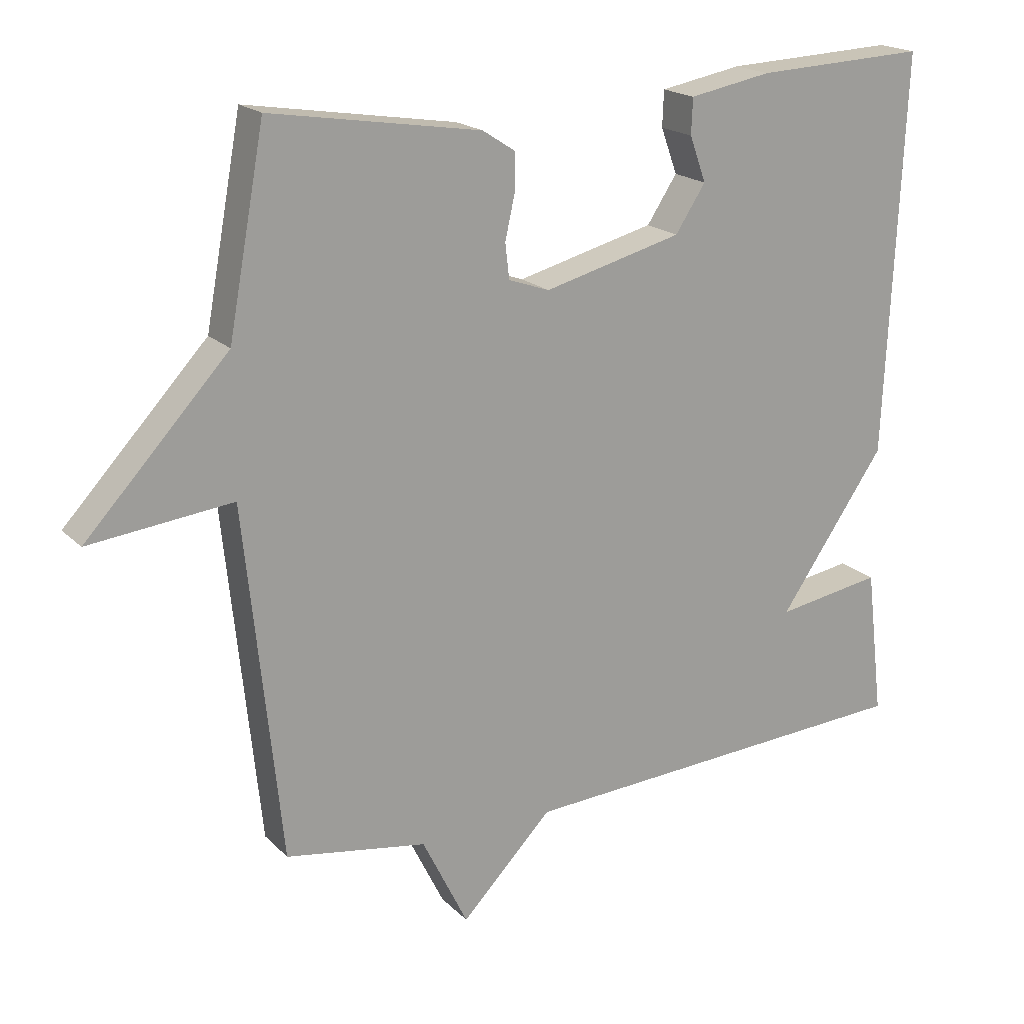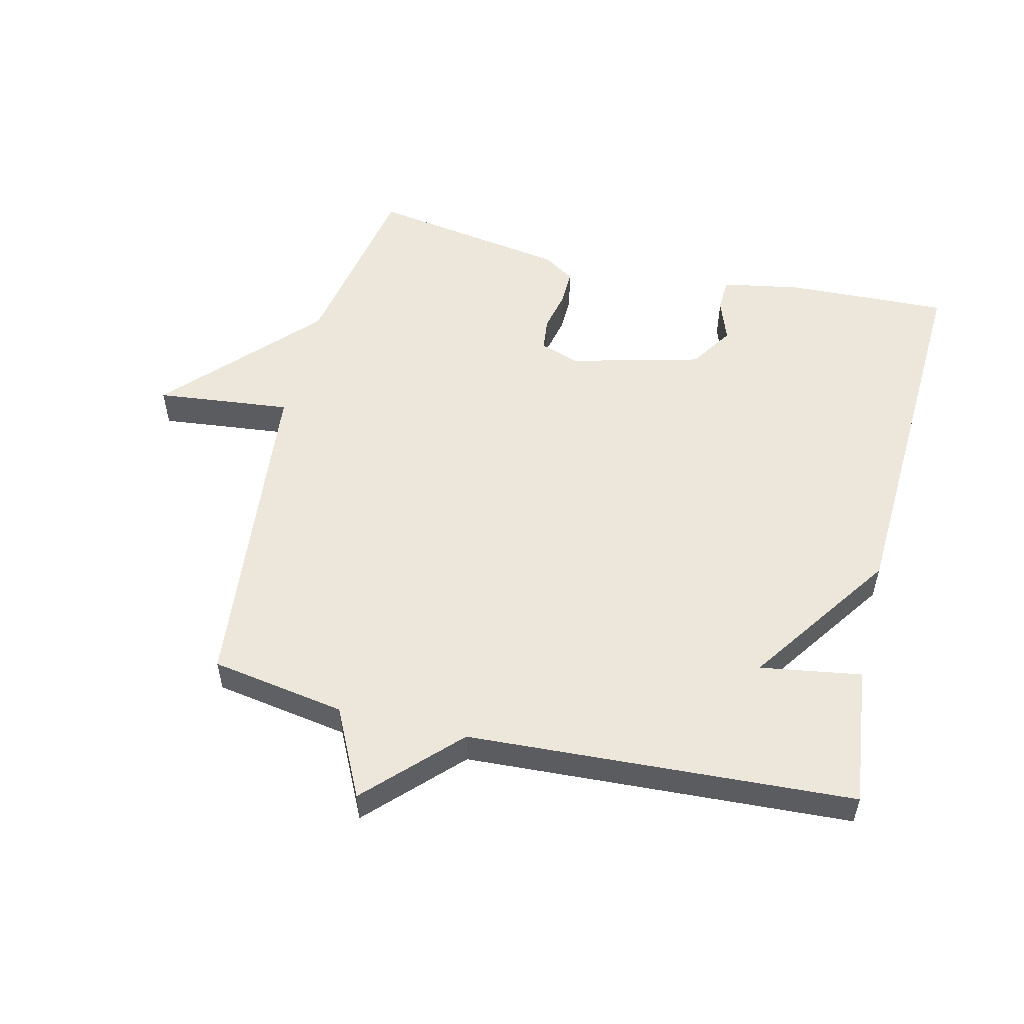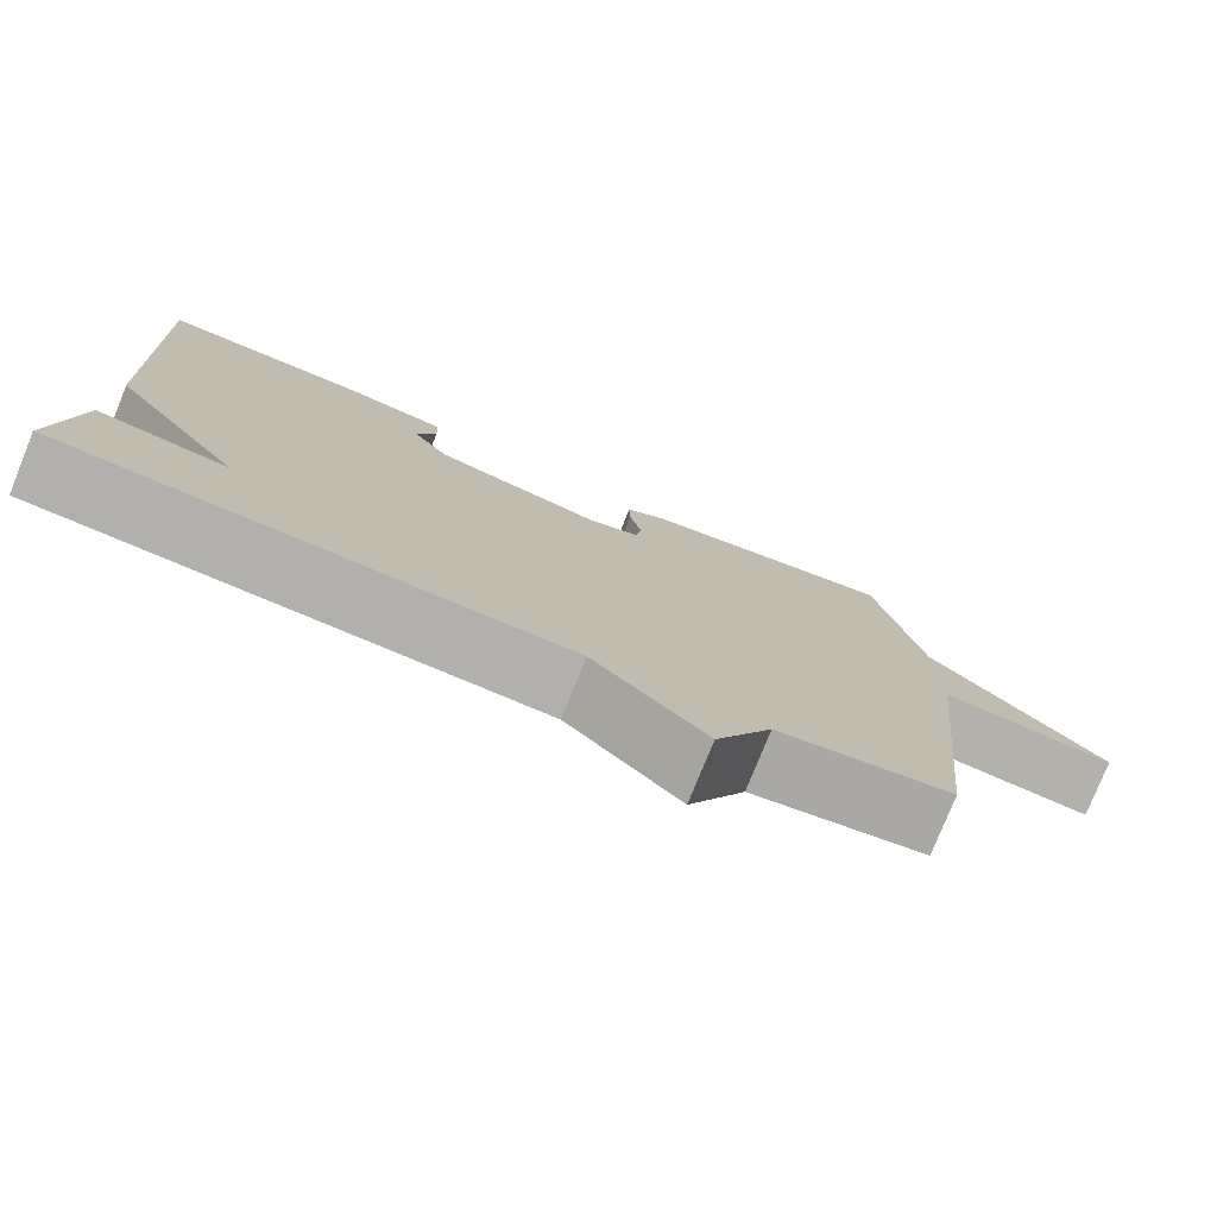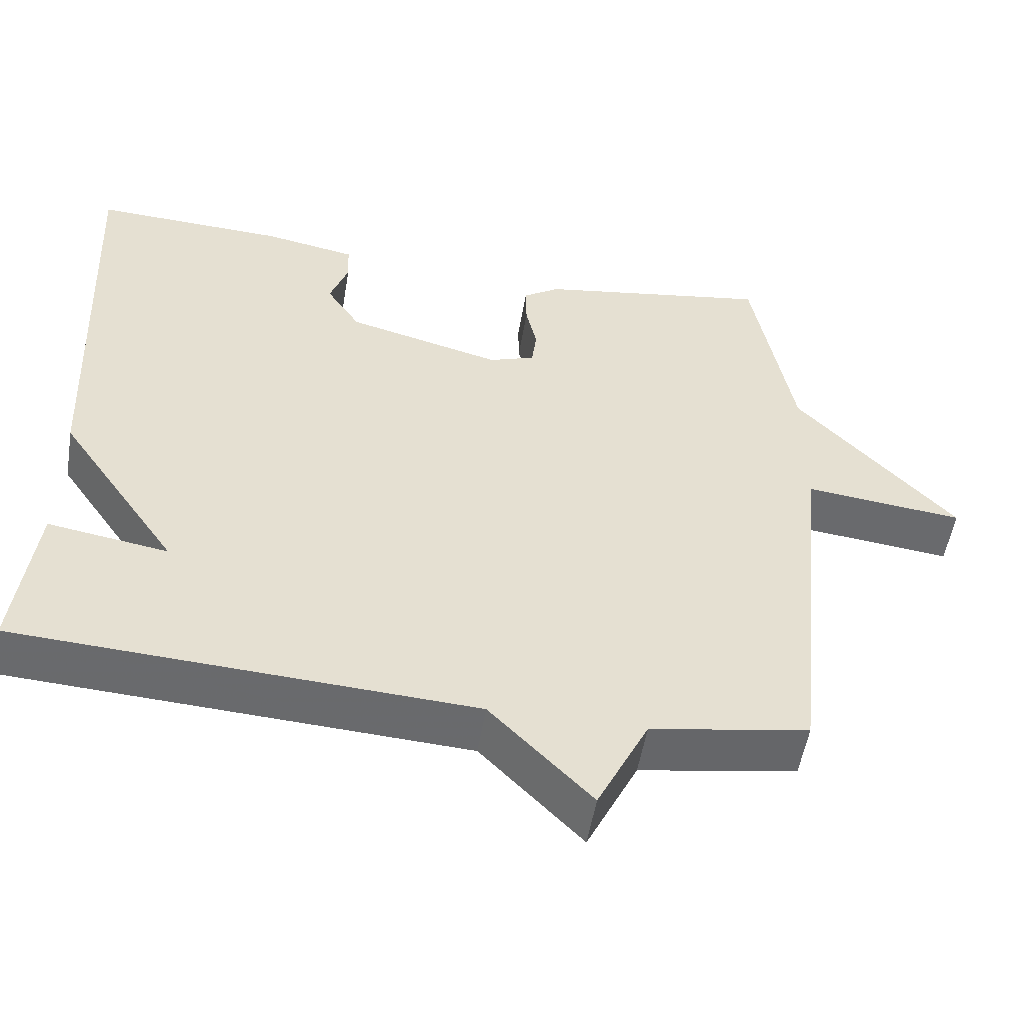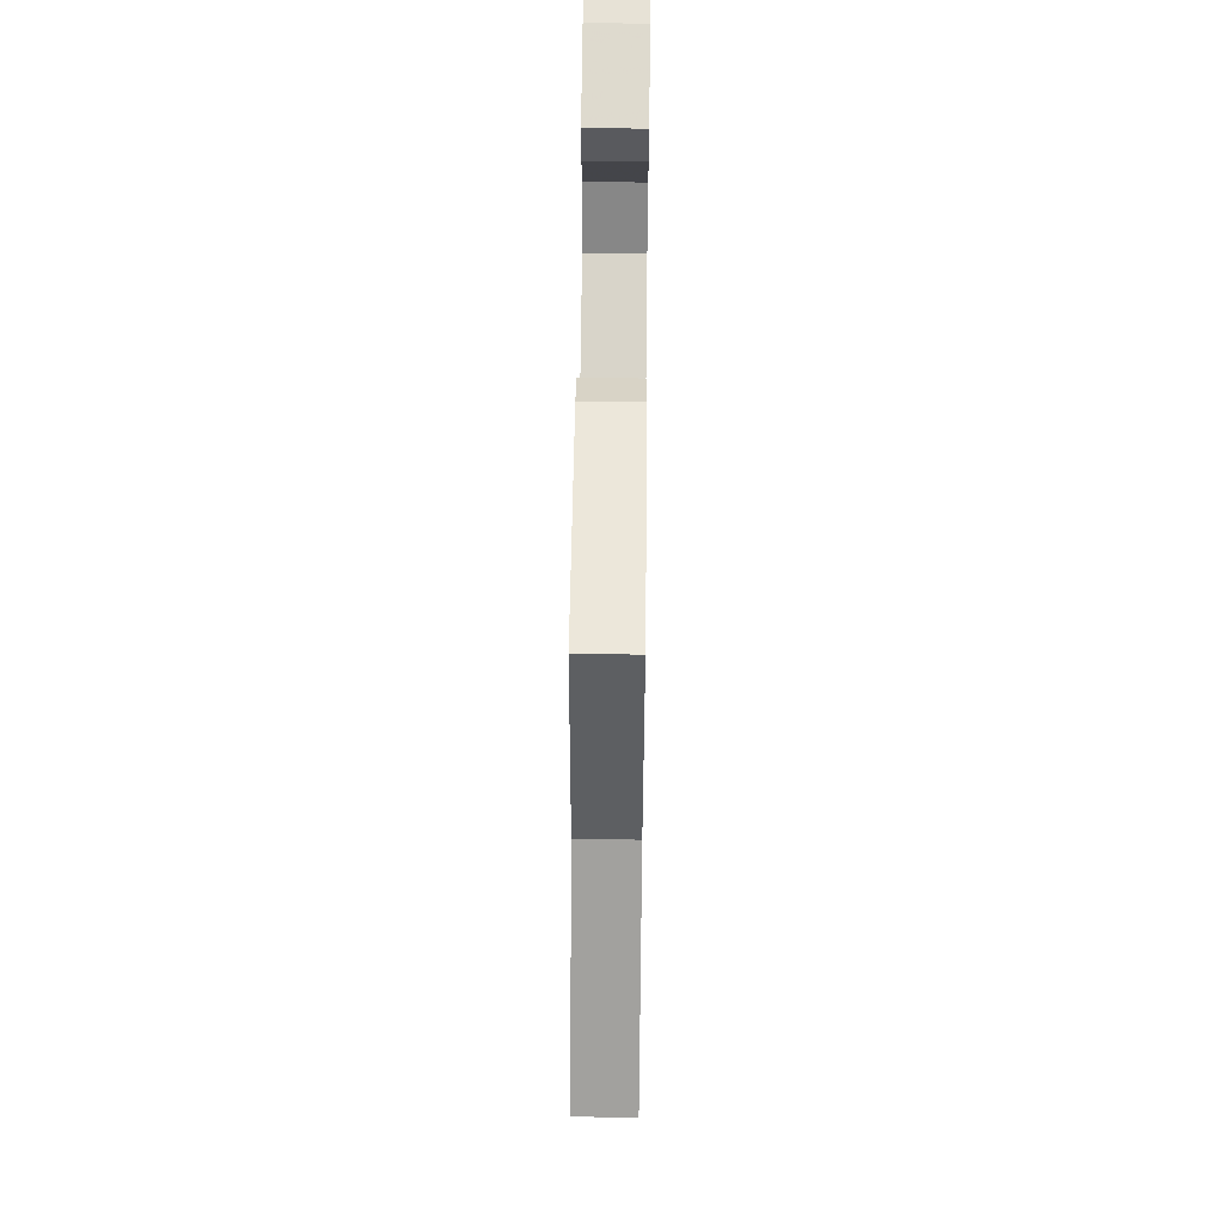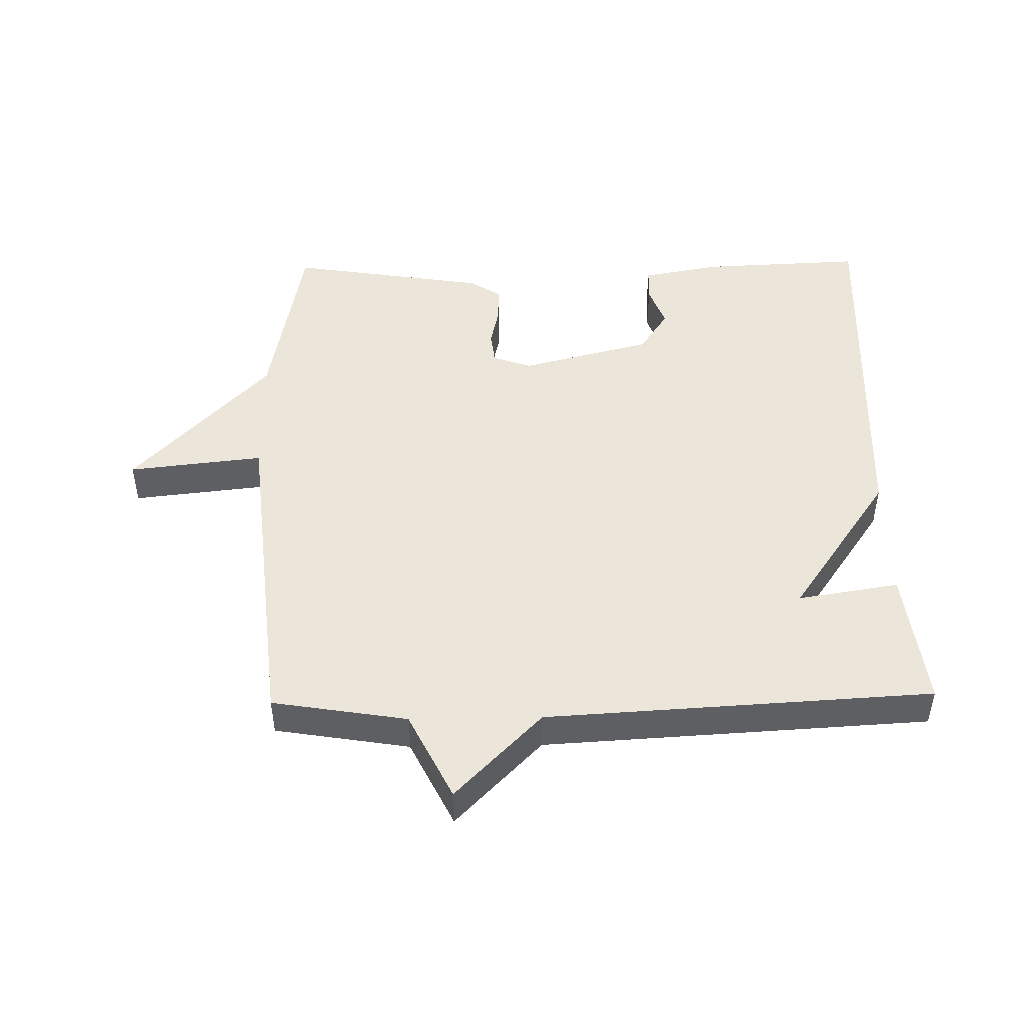
<metadata>
{"format":"obj","ext":"obj","renderer":"f3d","projection":"perspective","resolution":1024,"background":"white","views":[{"elev":19.1,"azim":149.8,"up":"+Z"},{"elev":54.0,"azim":-166.4,"up":"+Y"},{"elev":-78.0,"azim":-22.0,"up":"+Z"},{"elev":-52.8,"azim":-9.3,"up":"+Z"},{"elev":60.9,"azim":90.7,"up":"+Z"},{"elev":47.4,"azim":179.0,"up":"+Y"}]}
</metadata>
<code>
v 0.5 0.07 0.5
v 0.553 0.07 0.213
v 0.761 0.07 -0.01
v 0.553 0.07 0.013
v 0.5 0.07 -0.5
v 0.293 0.07 -0.534
v 0.226 0.07 -0.67
v 0.093 0.07 -0.534
v -0.5 0.07 -0.5
v -0.474 0.07 -0.284
v -0.318 0.07 -0.309
v -0.474 0.07 -0.084
v -0.5 0.07 0.5
v -0.249 0.07 0.489
v -0.129 0.07 0.467
v -0.127 0.07 0.415
v -0.151 0.07 0.349
v -0.107 0.07 0.282
v 0.095 0.07 0.23
v 0.155 0.07 0.251
v 0.161 0.07 0.302
v 0.147 0.07 0.365
v 0.146 0.07 0.42
v 0.194 0.07 0.451
v 0.5 0 0.5
v 0.553 0 0.213
v 0.761 0 -0.01
v 0.553 0 0.013
v 0.5 0 -0.5
v 0.293 0 -0.534
v 0.226 0 -0.67
v 0.093 0 -0.534
v -0.5 0 -0.5
v -0.474 0 -0.284
v -0.318 0 -0.309
v -0.474 0 -0.084
v -0.5 0 0.5
v -0.249 0 0.489
v -0.129 0 0.467
v -0.127 0 0.415
v -0.151 0 0.349
v -0.107 0 0.282
v 0.095 0 0.23
v 0.155 0 0.251
v 0.161 0 0.302
v 0.147 0 0.365
v 0.146 0 0.42
v 0.194 0 0.451
f 24 1 2
f 23 24 2
f 22 23 2
f 21 22 2
f 2 3 4
f 21 2 4
f 20 21 4
f 4 5 6
f 20 4 6
f 19 20 6
f 6 7 8
f 19 6 8
f 18 19 8
f 17 18 8
f 15 16 17
f 14 15 17
f 13 14 17
f 12 13 17
f 11 12 17 8
f 8 9 10 11
f 26 25 48
f 26 48 47
f 26 47 46
f 26 46 45
f 28 27 26
f 28 26 45
f 28 45 44
f 30 29 28
f 30 28 44
f 30 44 43
f 32 31 30
f 32 30 43
f 32 43 42
f 32 42 41
f 41 40 39
f 41 39 38
f 41 38 37
f 41 37 36
f 32 41 36 35
f 35 34 33 32
f 1 25 26 2
f 2 26 27 3
f 3 27 28 4
f 4 28 29 5
f 5 29 30 6
f 6 30 31 7
f 7 31 32 8
f 8 32 33 9
f 9 33 34 10
f 10 34 35 11
f 11 35 36 12
f 12 36 37 13
f 13 37 38 14
f 14 38 39 15
f 15 39 40 16
f 16 40 41 17
f 17 41 42 18
f 18 42 43 19
f 19 43 44 20
f 20 44 45 21
f 21 45 46 22
f 22 46 47 23
f 23 47 48 24
f 24 48 25 1

</code>
